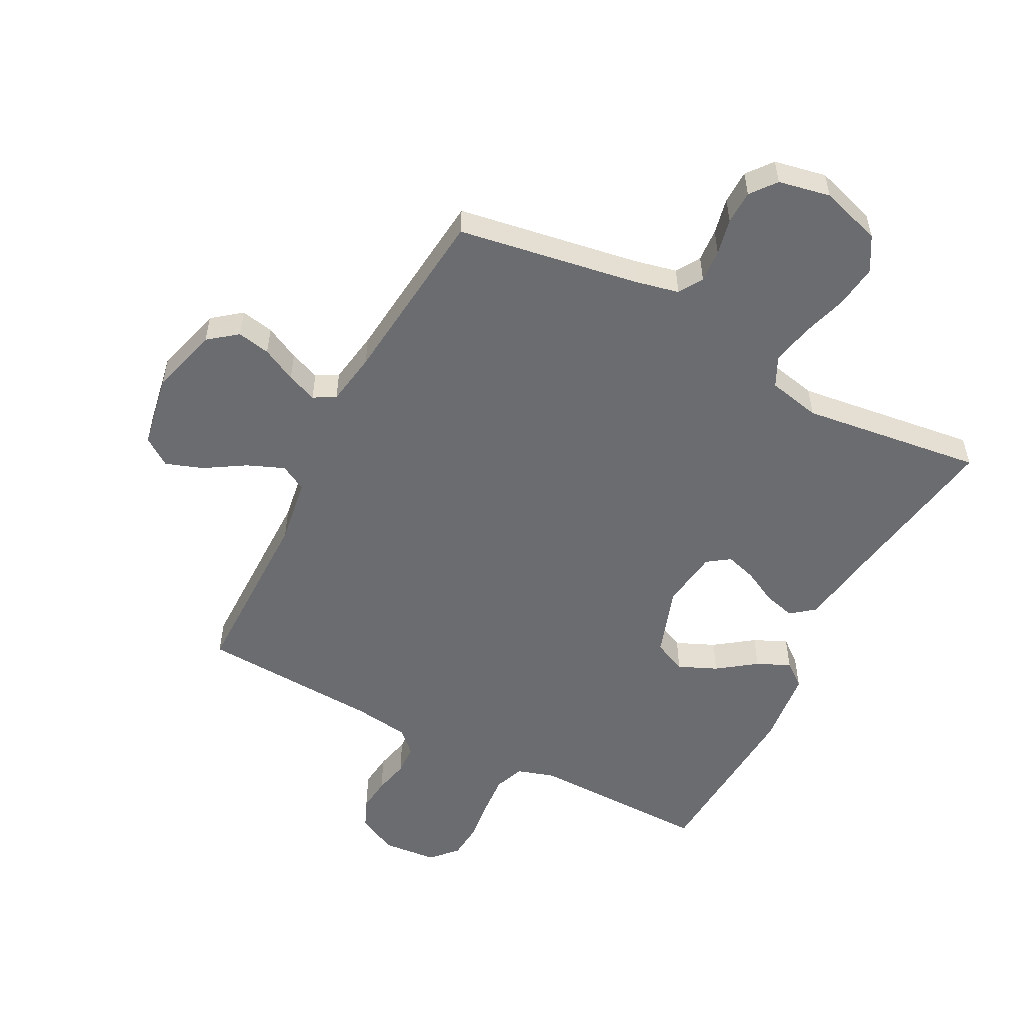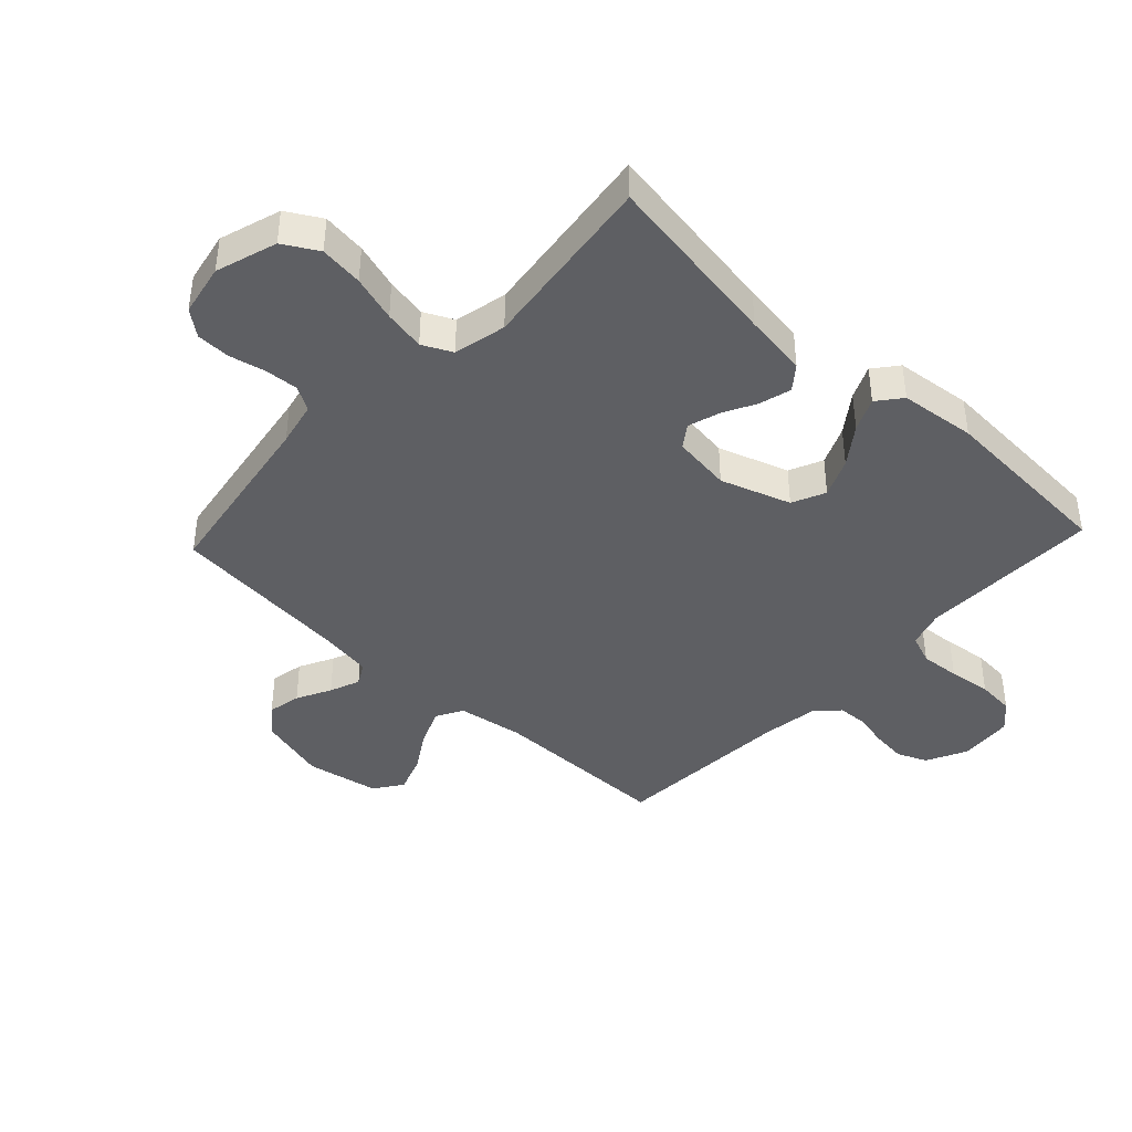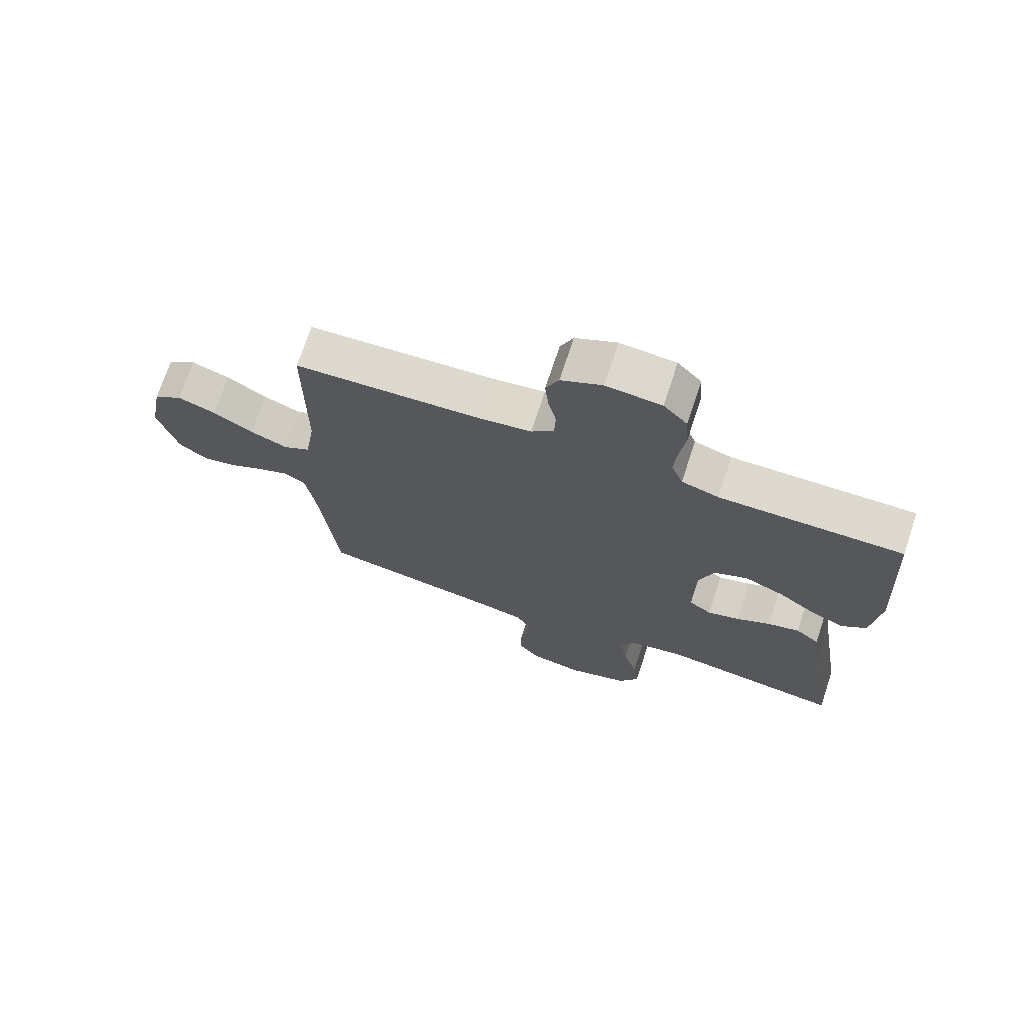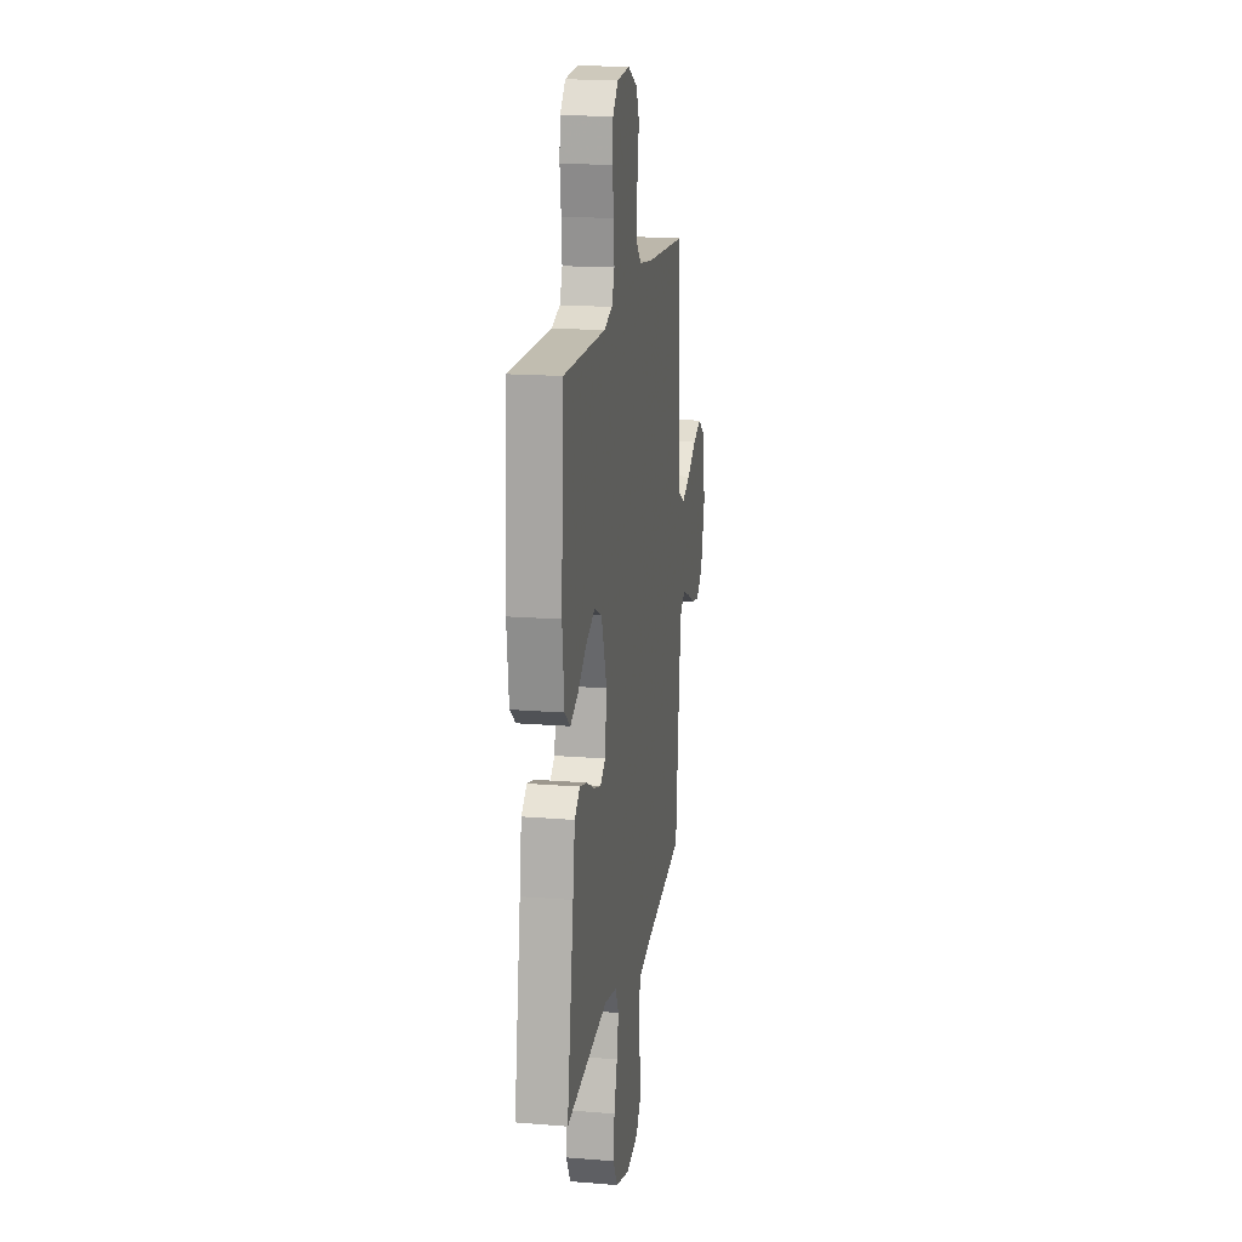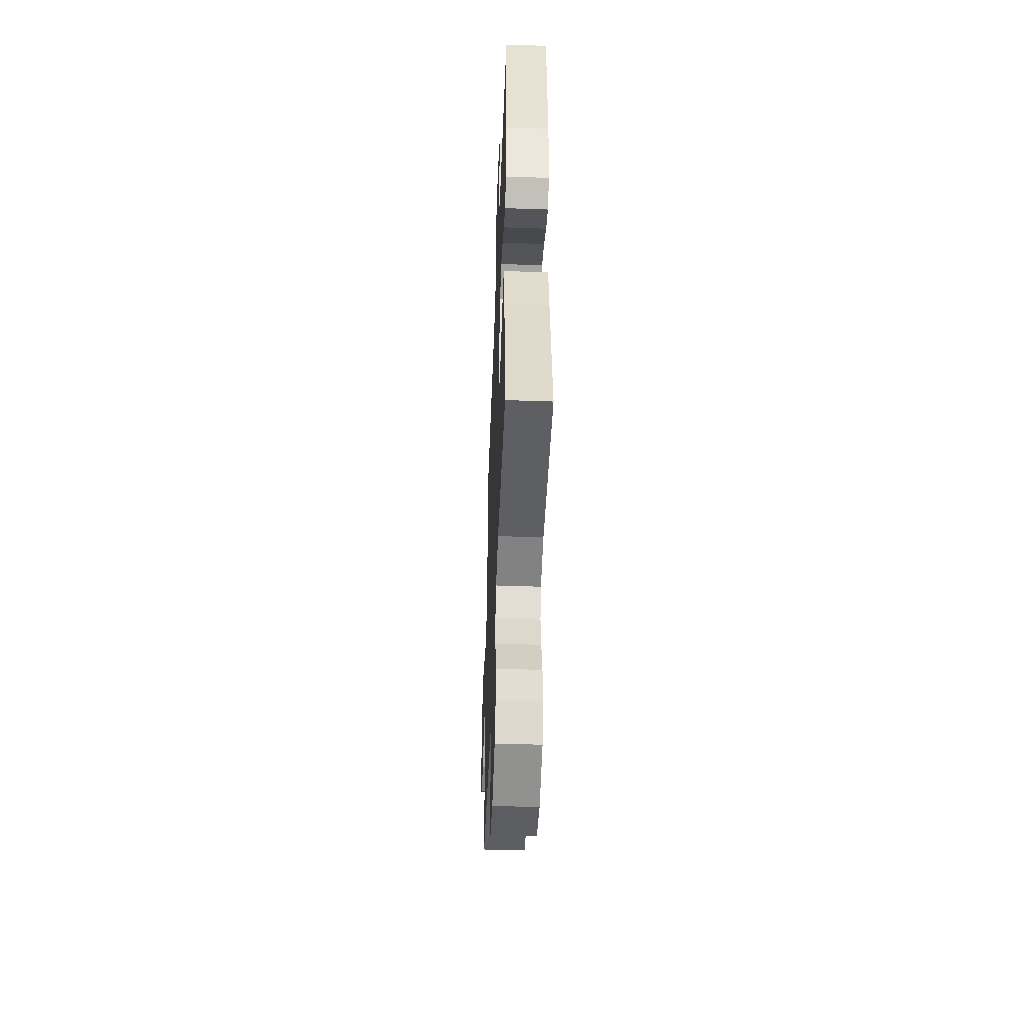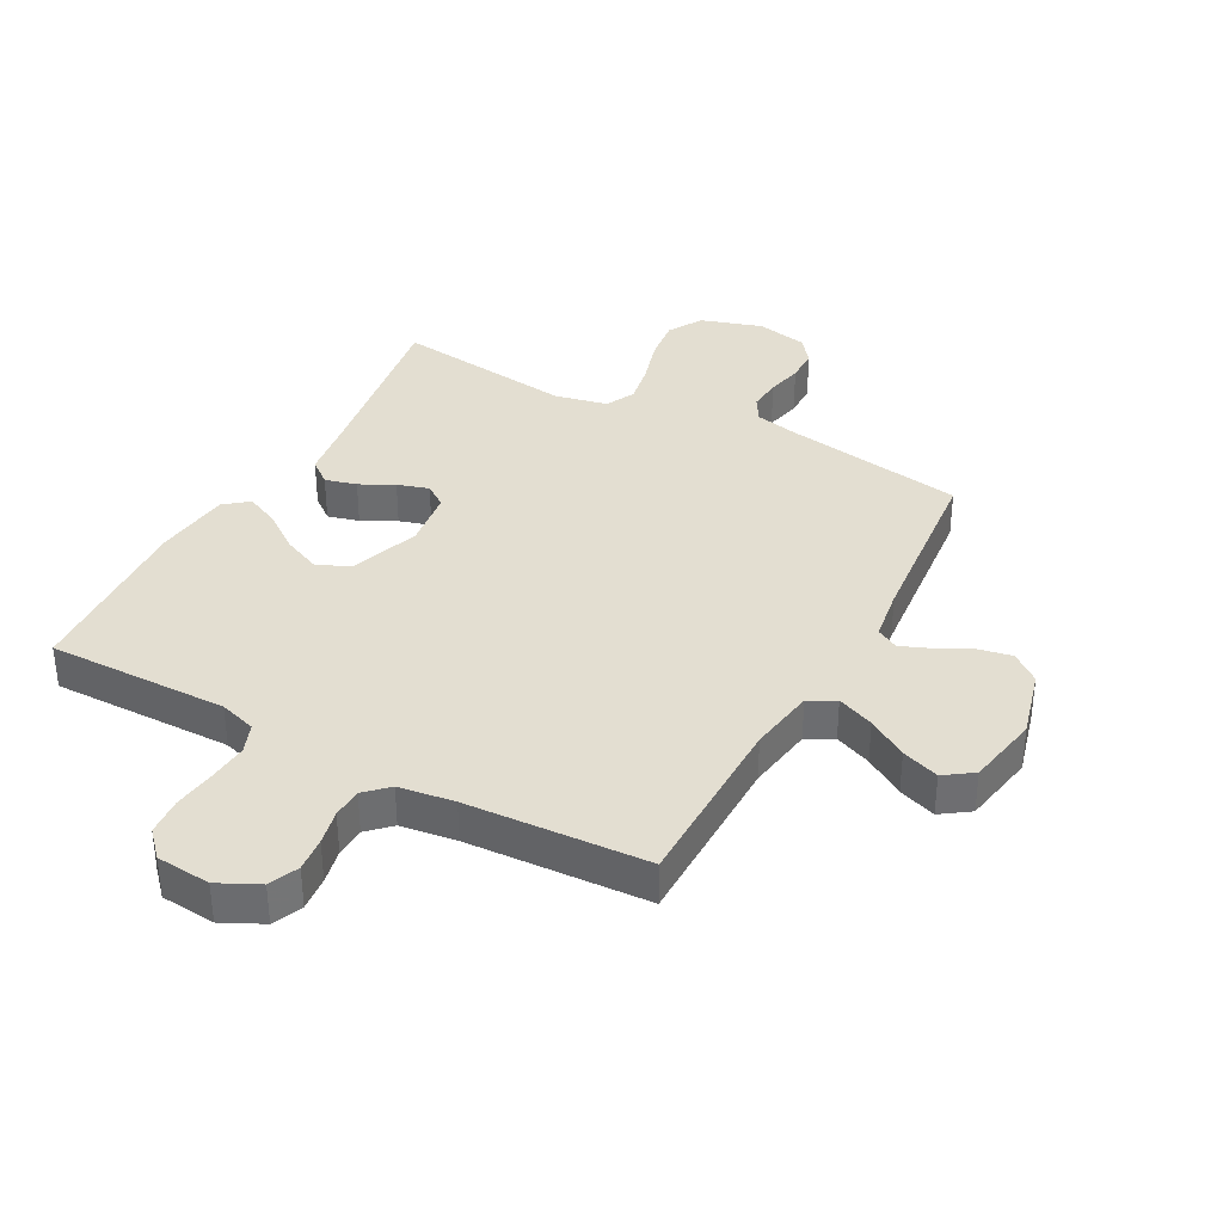
<metadata>
{"format":"obj","ext":"obj","renderer":"f3d","projection":"perspective","resolution":1024,"background":"white","views":[{"elev":-53.7,"azim":152.5,"up":"+Y"},{"elev":-41.4,"azim":-133.1,"up":"+Y"},{"elev":71.7,"azim":-161.7,"up":"+Z"},{"elev":17.4,"azim":-80.8,"up":"+Z"},{"elev":-48.3,"azim":-92.2,"up":"+Z"},{"elev":36.0,"azim":28.5,"up":"+Y"}]}
</metadata>
<code>
v 0.5 0.07 0.5
v 0.501 0.07 0.2
v 0.518 0.07 0.09
v 0.562 0.07 0.066
v 0.623 0.07 0.091
v 0.689 0.07 0.132
v 0.751 0.07 0.154
v 0.798 0.07 0.121
v 0.82 0.07 0
v 0.789 0.07 -0.115
v 0.742 0.07 -0.152
v 0.687 0.07 -0.141
v 0.63 0.07 -0.112
v 0.58 0.07 -0.092
v 0.544 0.07 -0.112
v 0.53 0.07 -0.2
v 0.5 0.07 -0.5
v 0.2 0.07 -0.549
v 0.127 0.07 -0.565
v 0.103 0.07 -0.605
v 0.107 0.07 -0.66
v 0.12 0.07 -0.72
v 0.119 0.07 -0.776
v 0.086 0.07 -0.818
v 0 0.07 -0.835
v -0.101 0.07 -0.803
v -0.134 0.07 -0.746
v -0.125 0.07 -0.674
v -0.102 0.07 -0.598
v -0.089 0.07 -0.53
v -0.113 0.07 -0.481
v -0.2 0.07 -0.462
v -0.5 0.07 -0.5
v -0.452 0.07 -0.2
v -0.437 0.07 -0.095
v -0.398 0.07 -0.064
v -0.346 0.07 -0.078
v -0.29 0.07 -0.107
v -0.238 0.07 -0.123
v -0.201 0.07 -0.097
v -0.188 0.07 0
v -0.227 0.07 0.116
v -0.282 0.07 0.141
v -0.346 0.07 0.113
v -0.409 0.07 0.067
v -0.464 0.07 0.042
v -0.504 0.07 0.074
v -0.518 0.07 0.2
v -0.5 0.07 0.5
v -0.2 0.07 0.496
v -0.139 0.07 0.515
v -0.12 0.07 0.564
v -0.125 0.07 0.63
v -0.134 0.07 0.701
v -0.129 0.07 0.763
v -0.09 0.07 0.805
v 0 0.07 0.813
v 0.067 0.07 0.78
v 0.088 0.07 0.731
v 0.082 0.07 0.674
v 0.069 0.07 0.616
v 0.071 0.07 0.566
v 0.108 0.07 0.53
v 0.2 0.07 0.517
v 0.5 0 0.5
v 0.501 0 0.2
v 0.518 0 0.09
v 0.562 0 0.066
v 0.623 0 0.091
v 0.689 0 0.132
v 0.751 0 0.154
v 0.798 0 0.121
v 0.82 0 0
v 0.789 0 -0.115
v 0.742 0 -0.152
v 0.687 0 -0.141
v 0.63 0 -0.112
v 0.58 0 -0.092
v 0.544 0 -0.112
v 0.53 0 -0.2
v 0.5 0 -0.5
v 0.2 0 -0.549
v 0.127 0 -0.565
v 0.103 0 -0.605
v 0.107 0 -0.66
v 0.12 0 -0.72
v 0.119 0 -0.776
v 0.086 0 -0.818
v 0 0 -0.835
v -0.101 0 -0.803
v -0.134 0 -0.746
v -0.125 0 -0.674
v -0.102 0 -0.598
v -0.089 0 -0.53
v -0.113 0 -0.481
v -0.2 0 -0.462
v -0.5 0 -0.5
v -0.452 0 -0.2
v -0.437 0 -0.095
v -0.398 0 -0.064
v -0.346 0 -0.078
v -0.29 0 -0.107
v -0.238 0 -0.123
v -0.201 0 -0.097
v -0.188 0 0
v -0.227 0 0.116
v -0.282 0 0.141
v -0.346 0 0.113
v -0.409 0 0.067
v -0.464 0 0.042
v -0.504 0 0.074
v -0.518 0 0.2
v -0.5 0 0.5
v -0.2 0 0.496
v -0.139 0 0.515
v -0.12 0 0.564
v -0.125 0 0.63
v -0.134 0 0.701
v -0.129 0 0.763
v -0.09 0 0.805
v 0 0 0.813
v 0.067 0 0.78
v 0.088 0 0.731
v 0.082 0 0.674
v 0.069 0 0.616
v 0.071 0 0.566
v 0.108 0 0.53
v 0.2 0 0.517
f 59 60 61
f 58 59 61
f 57 58 61
f 56 57 61
f 55 56 61
f 54 55 61
f 53 54 61
f 52 53 61 62
f 51 52 62 63
f 48 49 50
f 47 48 50
f 46 47 50
f 45 46 50
f 44 45 50
f 51 63 64
f 50 51 64
f 44 50 64
f 43 44 64
f 36 37 38
f 35 36 38
f 34 35 38
f 34 38 39
f 33 34 39
f 32 33 39
f 31 32 39 40
f 27 28 29
f 26 27 29
f 25 26 29
f 24 25 29
f 23 24 29
f 22 23 29
f 21 22 29
f 20 21 29 30
f 31 40 41
f 30 31 41
f 20 30 41
f 19 20 41
f 11 12 13
f 10 11 13
f 9 10 13
f 8 9 13
f 7 8 13
f 6 7 13
f 5 6 13
f 4 5 13 14
f 3 4 14 15
f 64 1 2
f 43 64 2
f 42 43 2
f 3 15 16
f 2 3 16
f 42 2 16
f 41 42 16
f 19 41 16
f 18 19 16
f 16 17 18
f 125 124 123
f 125 123 122
f 125 122 121
f 125 121 120
f 125 120 119
f 125 119 118
f 125 118 117
f 126 125 117 116
f 127 126 116 115
f 114 113 112
f 114 112 111
f 114 111 110
f 114 110 109
f 114 109 108
f 128 127 115
f 128 115 114
f 128 114 108
f 128 108 107
f 102 101 100
f 102 100 99
f 102 99 98
f 103 102 98
f 103 98 97
f 103 97 96
f 104 103 96 95
f 93 92 91
f 93 91 90
f 93 90 89
f 93 89 88
f 93 88 87
f 93 87 86
f 93 86 85
f 94 93 85 84
f 105 104 95
f 105 95 94
f 105 94 84
f 105 84 83
f 77 76 75
f 77 75 74
f 77 74 73
f 77 73 72
f 77 72 71
f 77 71 70
f 77 70 69
f 78 77 69 68
f 79 78 68 67
f 66 65 128
f 66 128 107
f 66 107 106
f 80 79 67
f 80 67 66
f 80 66 106
f 80 106 105
f 80 105 83
f 80 83 82
f 82 81 80
f 1 65 66 2
f 2 66 67 3
f 3 67 68 4
f 4 68 69 5
f 5 69 70 6
f 6 70 71 7
f 7 71 72 8
f 8 72 73 9
f 9 73 74 10
f 10 74 75 11
f 11 75 76 12
f 12 76 77 13
f 13 77 78 14
f 14 78 79 15
f 15 79 80 16
f 16 80 81 17
f 17 81 82 18
f 18 82 83 19
f 19 83 84 20
f 20 84 85 21
f 21 85 86 22
f 22 86 87 23
f 23 87 88 24
f 24 88 89 25
f 25 89 90 26
f 26 90 91 27
f 27 91 92 28
f 28 92 93 29
f 29 93 94 30
f 30 94 95 31
f 31 95 96 32
f 32 96 97 33
f 33 97 98 34
f 34 98 99 35
f 35 99 100 36
f 36 100 101 37
f 37 101 102 38
f 38 102 103 39
f 39 103 104 40
f 40 104 105 41
f 41 105 106 42
f 42 106 107 43
f 43 107 108 44
f 44 108 109 45
f 45 109 110 46
f 46 110 111 47
f 47 111 112 48
f 48 112 113 49
f 49 113 114 50
f 50 114 115 51
f 51 115 116 52
f 52 116 117 53
f 53 117 118 54
f 54 118 119 55
f 55 119 120 56
f 56 120 121 57
f 57 121 122 58
f 58 122 123 59
f 59 123 124 60
f 60 124 125 61
f 61 125 126 62
f 62 126 127 63
f 63 127 128 64
f 64 128 65 1

</code>
